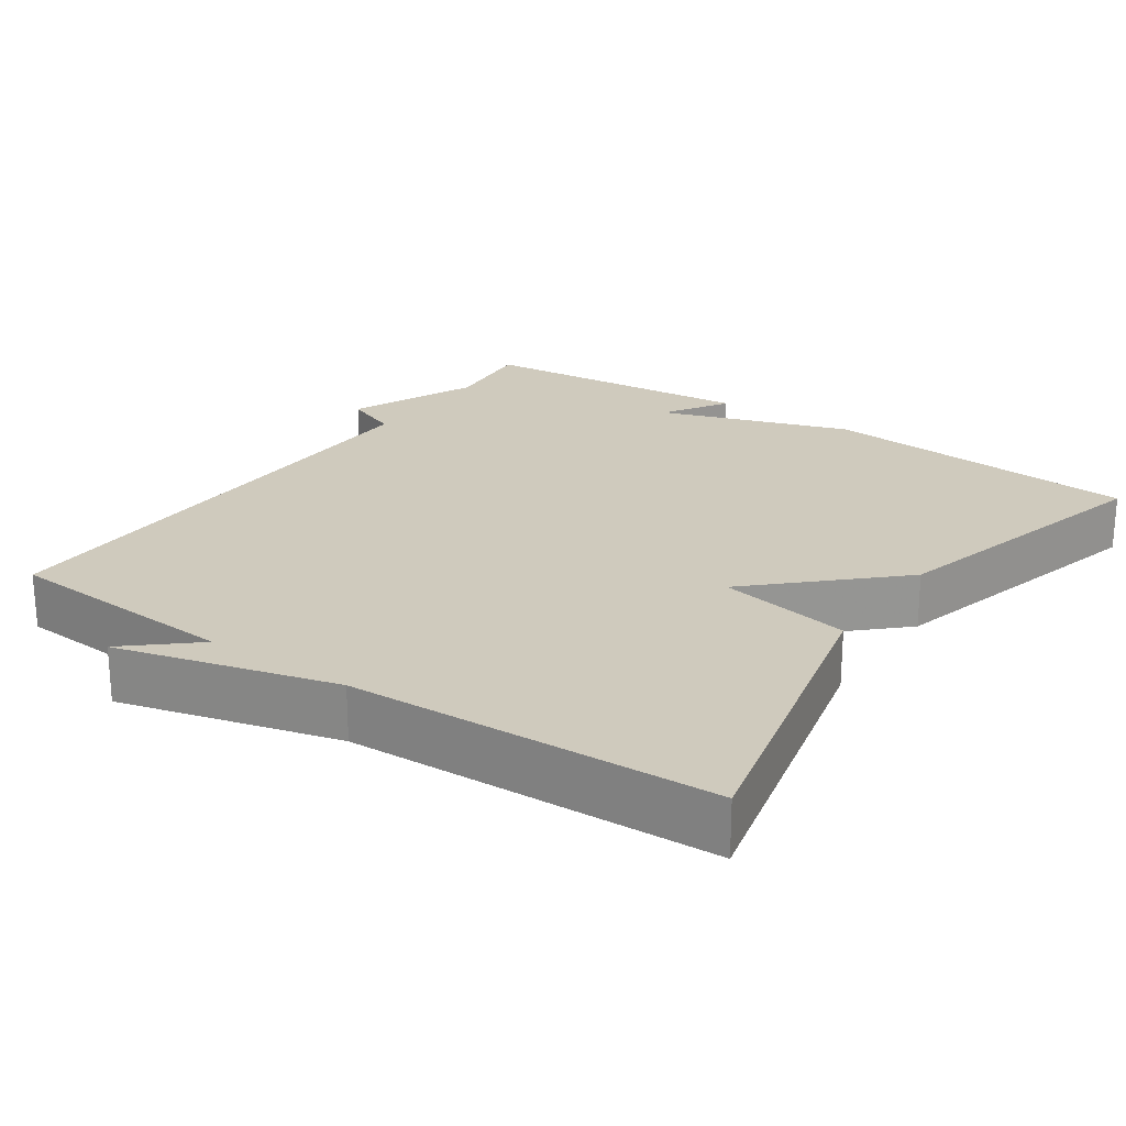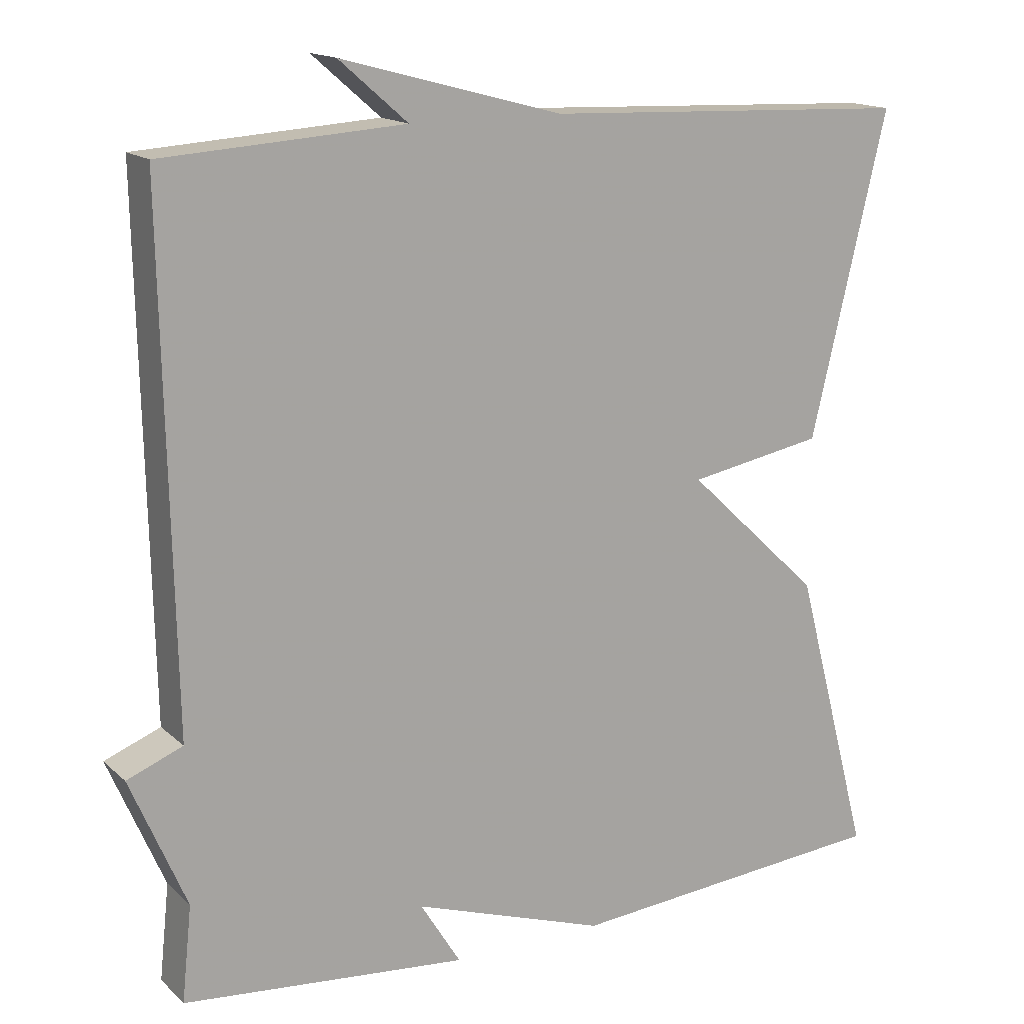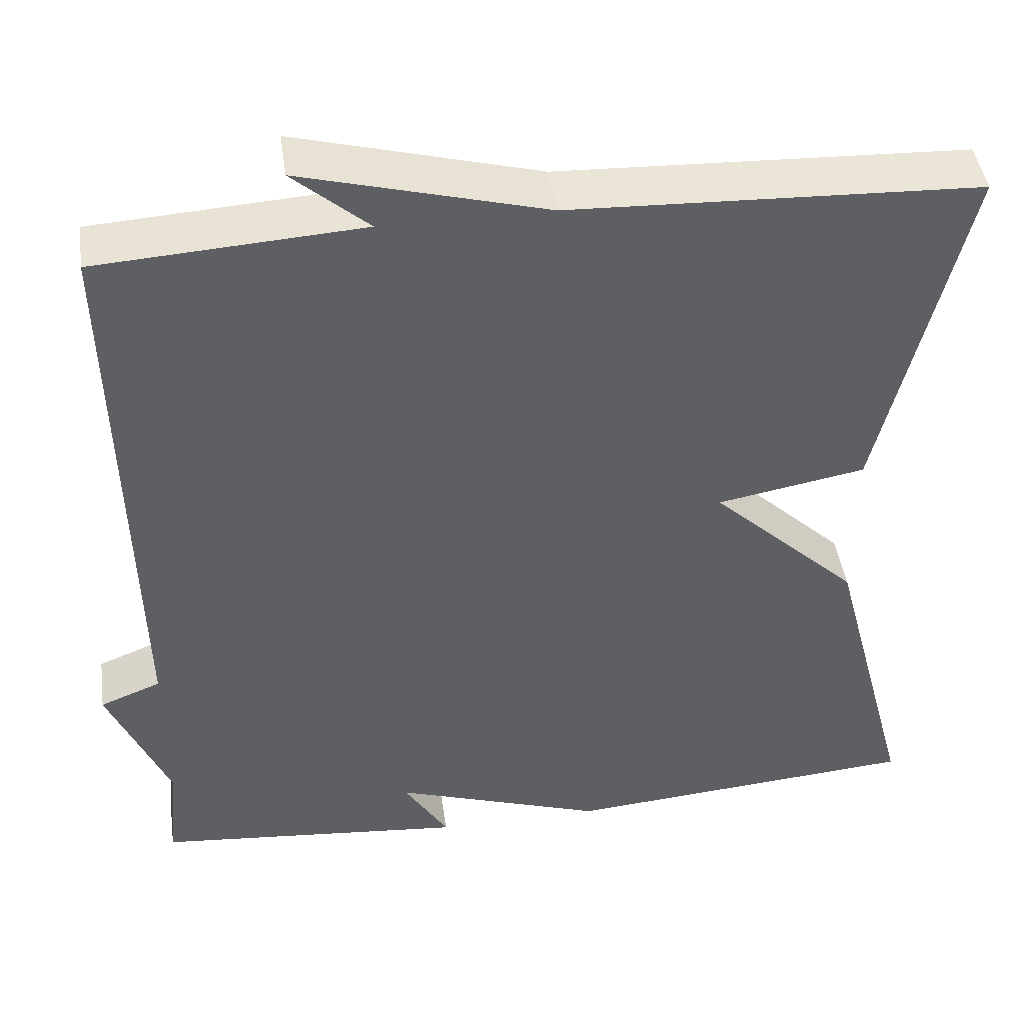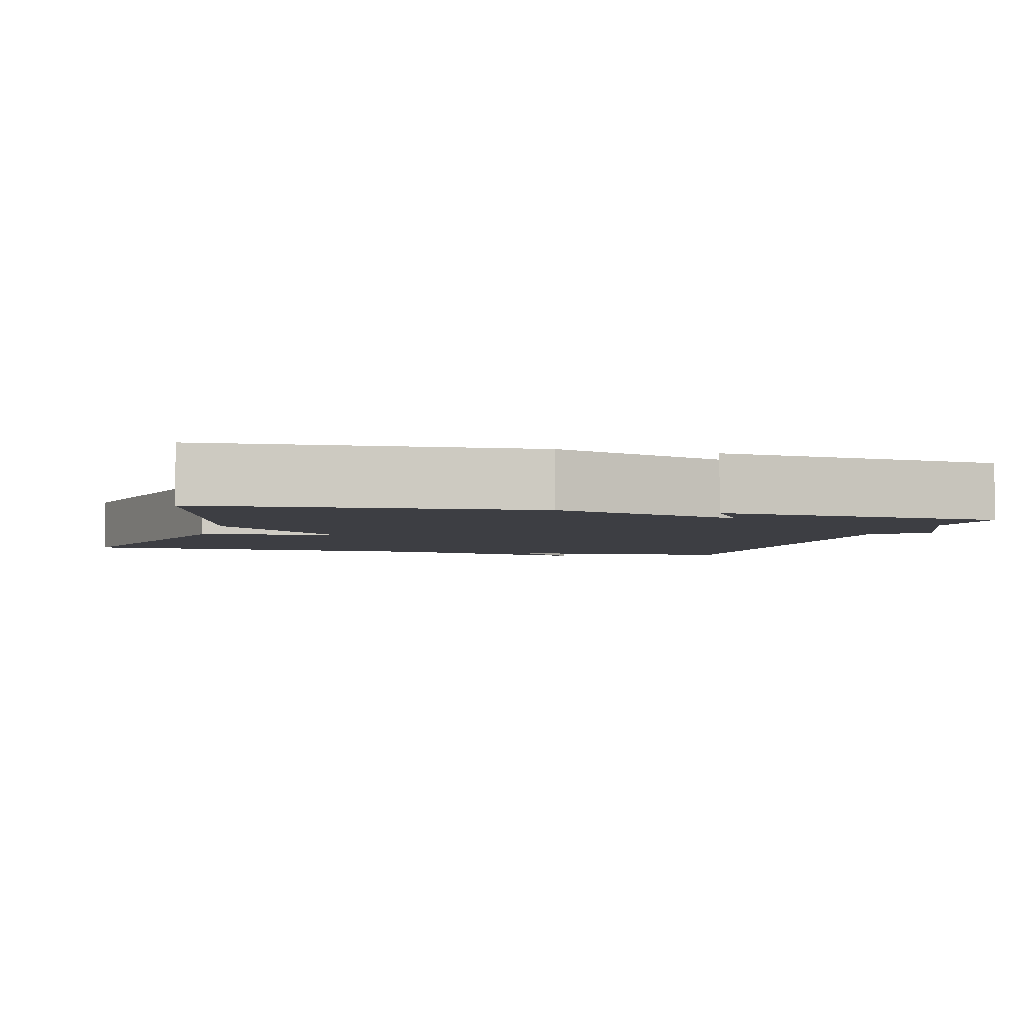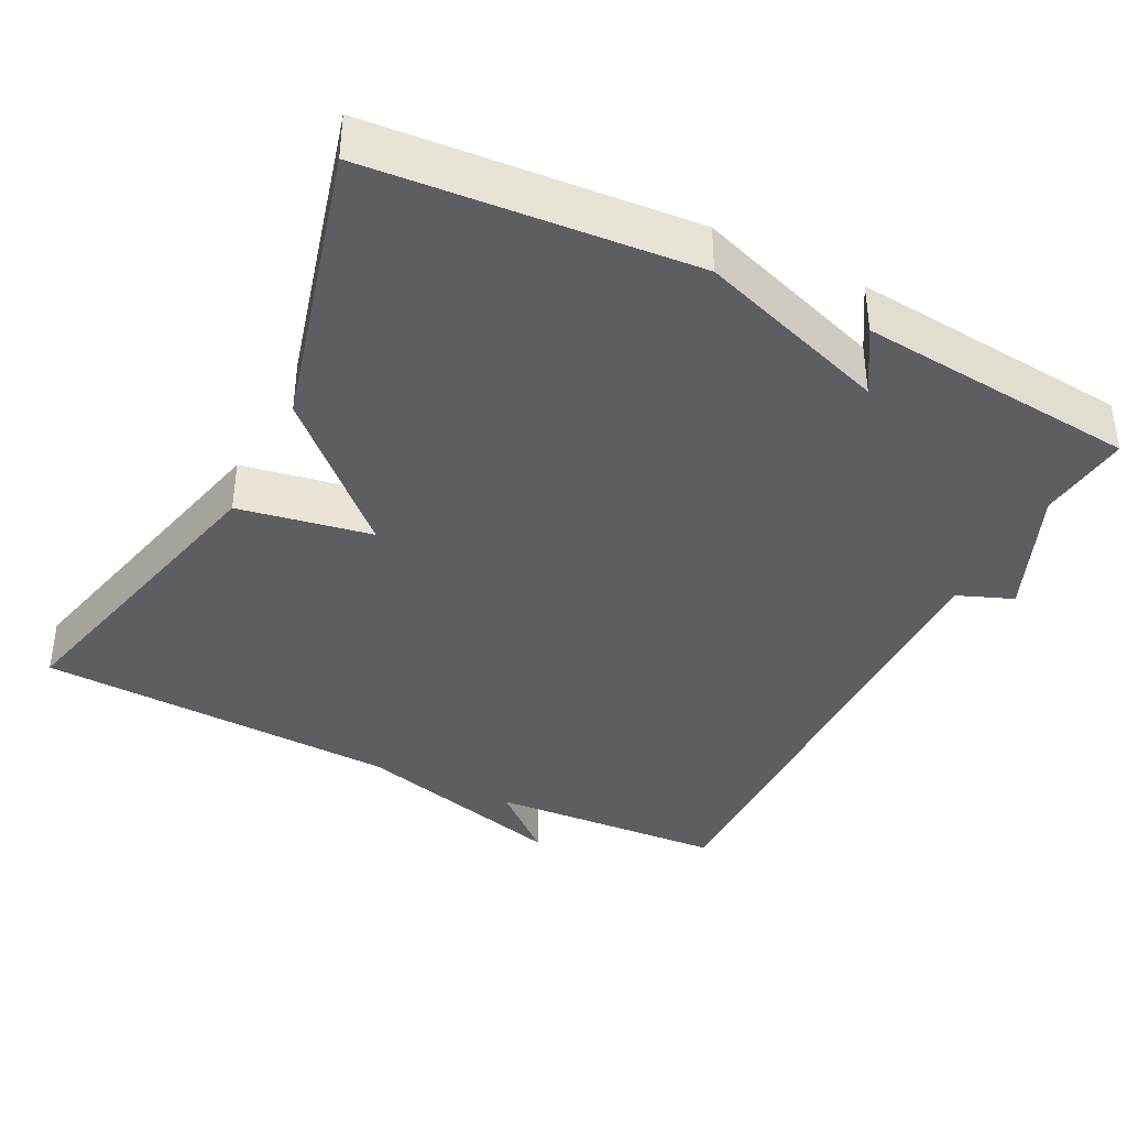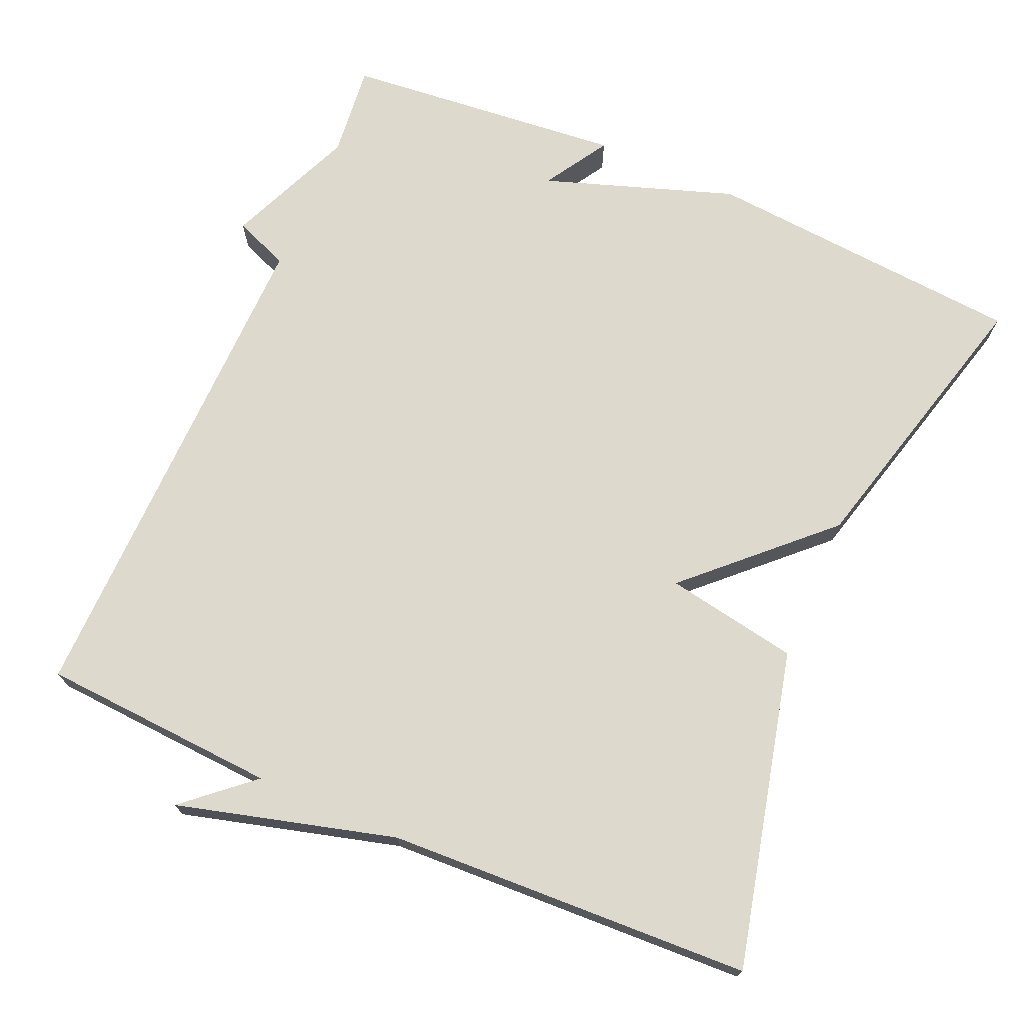
<metadata>
{"format":"obj","ext":"obj","renderer":"f3d","projection":"perspective","resolution":1024,"background":"white","views":[{"elev":23.1,"azim":34.6,"up":"+Y"},{"elev":15.7,"azim":-29.9,"up":"+Z"},{"elev":44.8,"azim":-8.1,"up":"+Z"},{"elev":-3.7,"azim":164.8,"up":"+Y"},{"elev":-38.7,"azim":153.1,"up":"+Y"},{"elev":71.9,"azim":23.4,"up":"+Y"}]}
</metadata>
<code>
v -0.5 0.07 -0.5
v -0.487 0.07 -0.376
v -0.56 0.07 -0.205
v -0.487 0.07 -0.176
v -0.5 0.07 0.5
v -0.185 0.07 0.52
v -0.275 0.07 0.598
v 0.015 0.07 0.52
v 0.5 0.07 0.5
v 0.4 0.07 0.079
v 0.223 0.07 0.047
v 0.4 0.07 -0.121
v 0.5 0.07 -0.5
v 0.073 0.07 -0.535
v -0.18 0.07 -0.449
v -0.127 0.07 -0.535
v -0.5 0 -0.5
v -0.487 0 -0.376
v -0.56 0 -0.205
v -0.487 0 -0.176
v -0.5 0 0.5
v -0.185 0 0.52
v -0.275 0 0.598
v 0.015 0 0.52
v 0.5 0 0.5
v 0.4 0 0.079
v 0.223 0 0.047
v 0.4 0 -0.121
v 0.5 0 -0.5
v 0.073 0 -0.535
v -0.18 0 -0.449
v -0.127 0 -0.535
f 15 16 1 2
f 13 14 15
f 12 13 15
f 11 12 15
f 2 3 4
f 15 2 4
f 11 15 4
f 8 9 10 11
f 4 5 6
f 11 4 6
f 8 11 6
f 6 7 8
f 18 17 32 31
f 31 30 29
f 31 29 28
f 31 28 27
f 20 19 18
f 20 18 31
f 20 31 27
f 27 26 25 24
f 22 21 20
f 22 20 27
f 22 27 24
f 24 23 22
f 1 17 18 2
f 2 18 19 3
f 3 19 20 4
f 4 20 21 5
f 5 21 22 6
f 6 22 23 7
f 7 23 24 8
f 8 24 25 9
f 9 25 26 10
f 10 26 27 11
f 11 27 28 12
f 12 28 29 13
f 13 29 30 14
f 14 30 31 15
f 15 31 32 16
f 16 32 17 1

</code>
